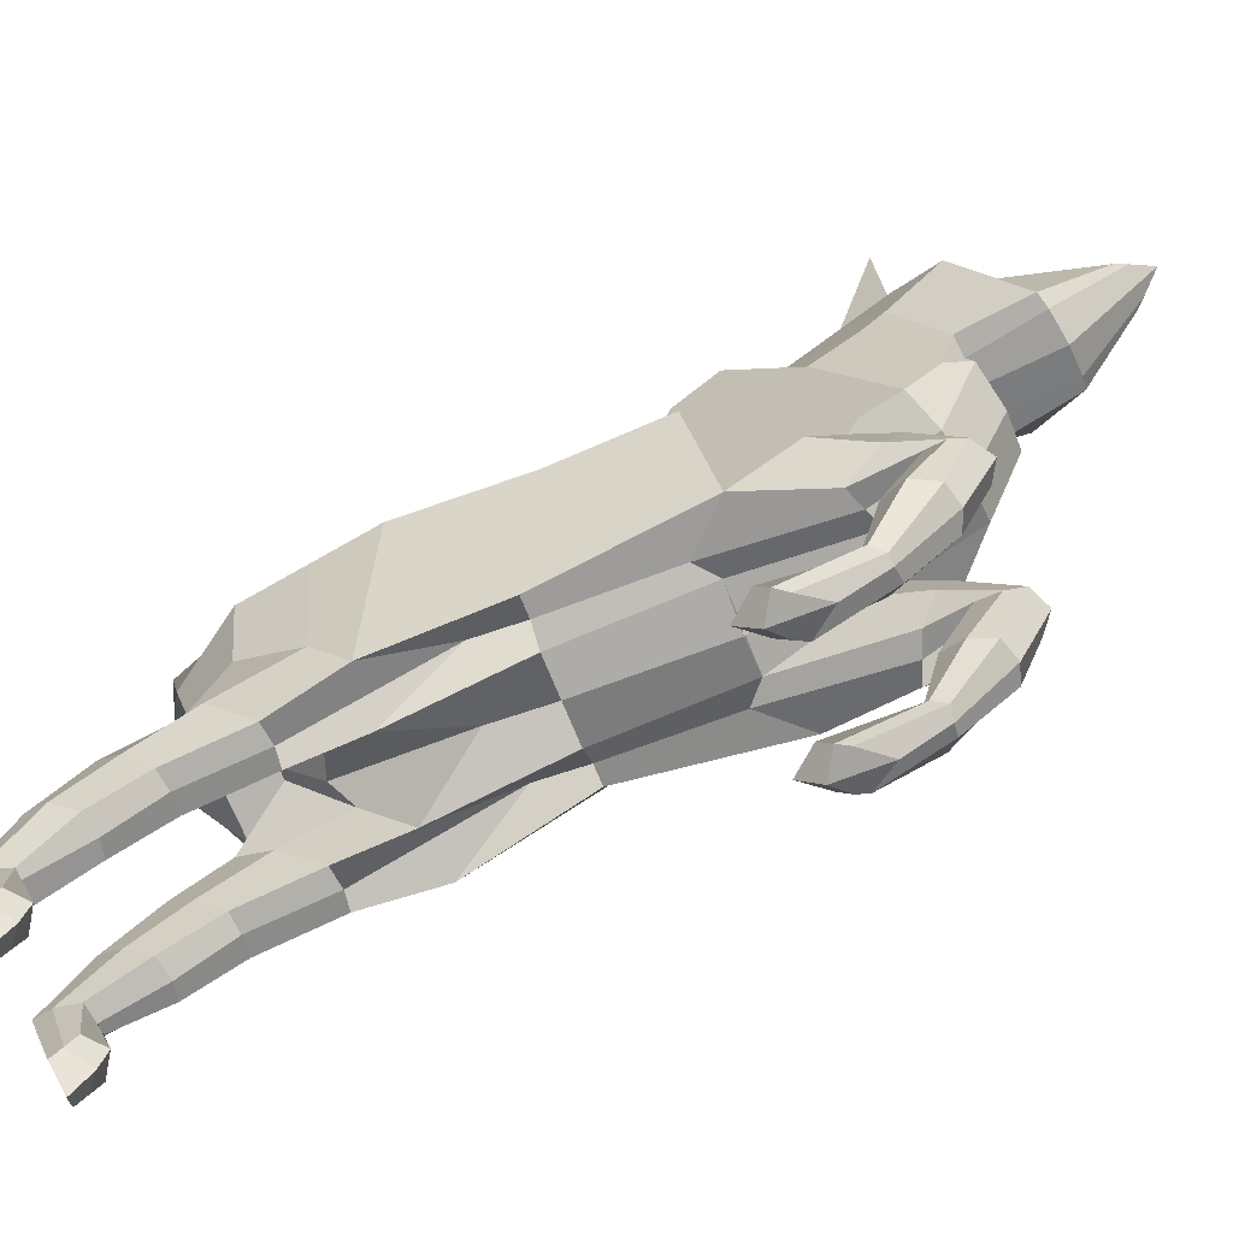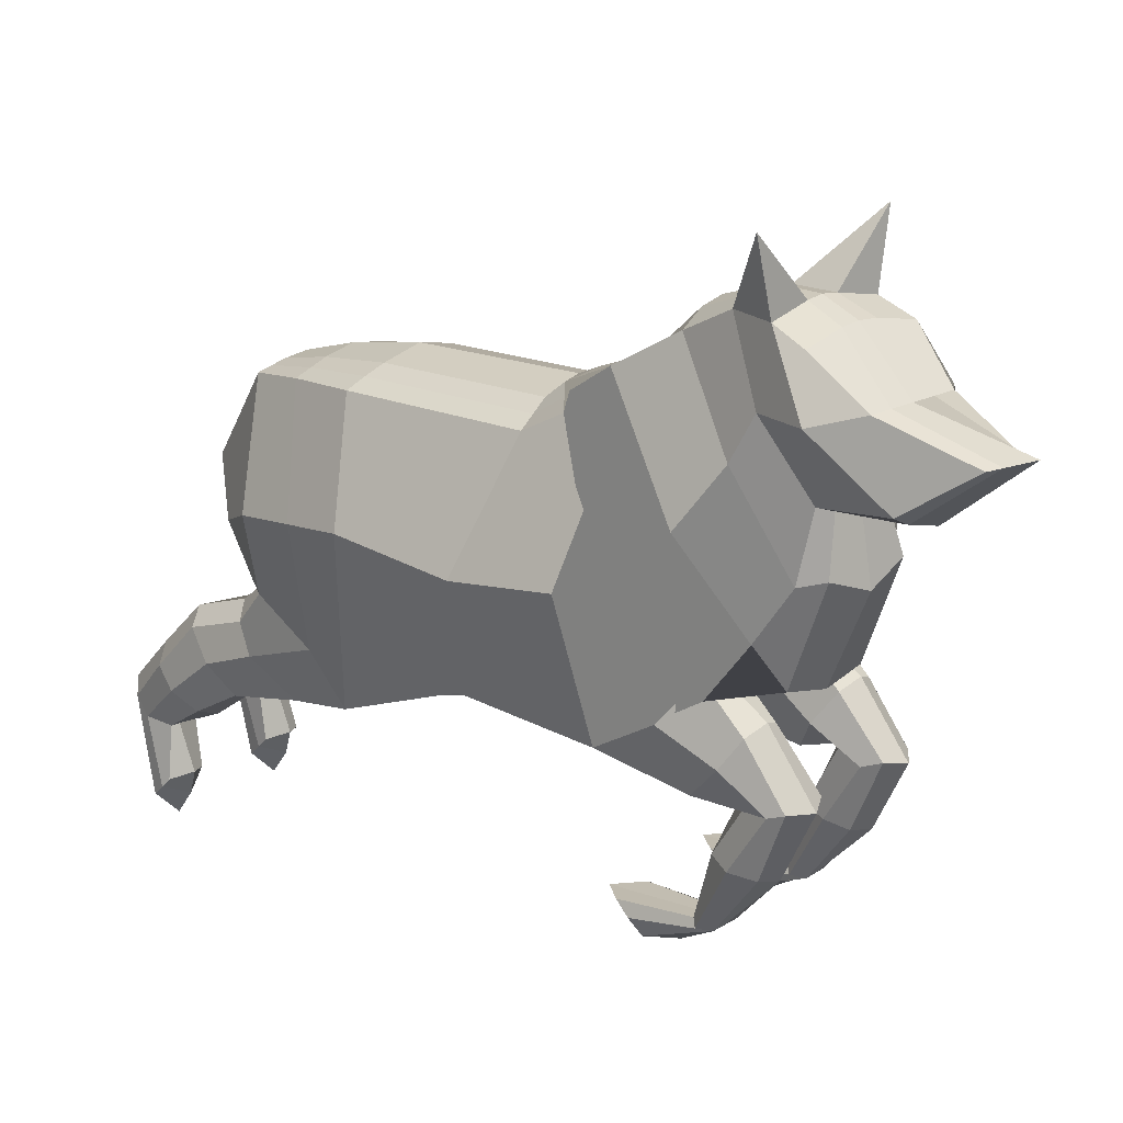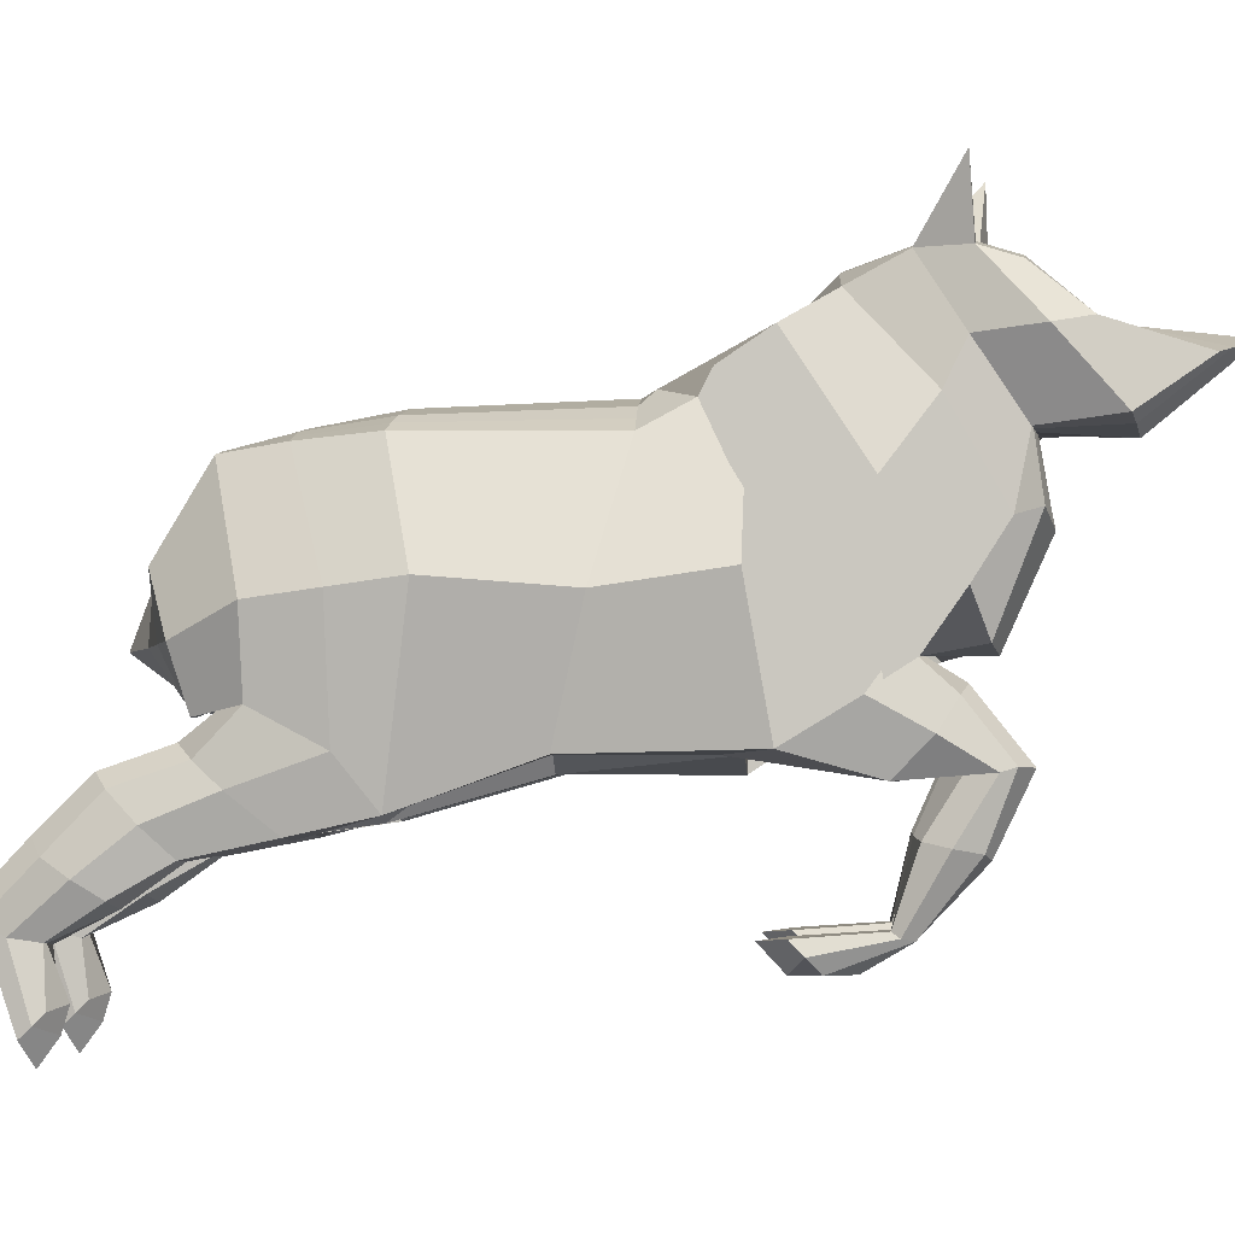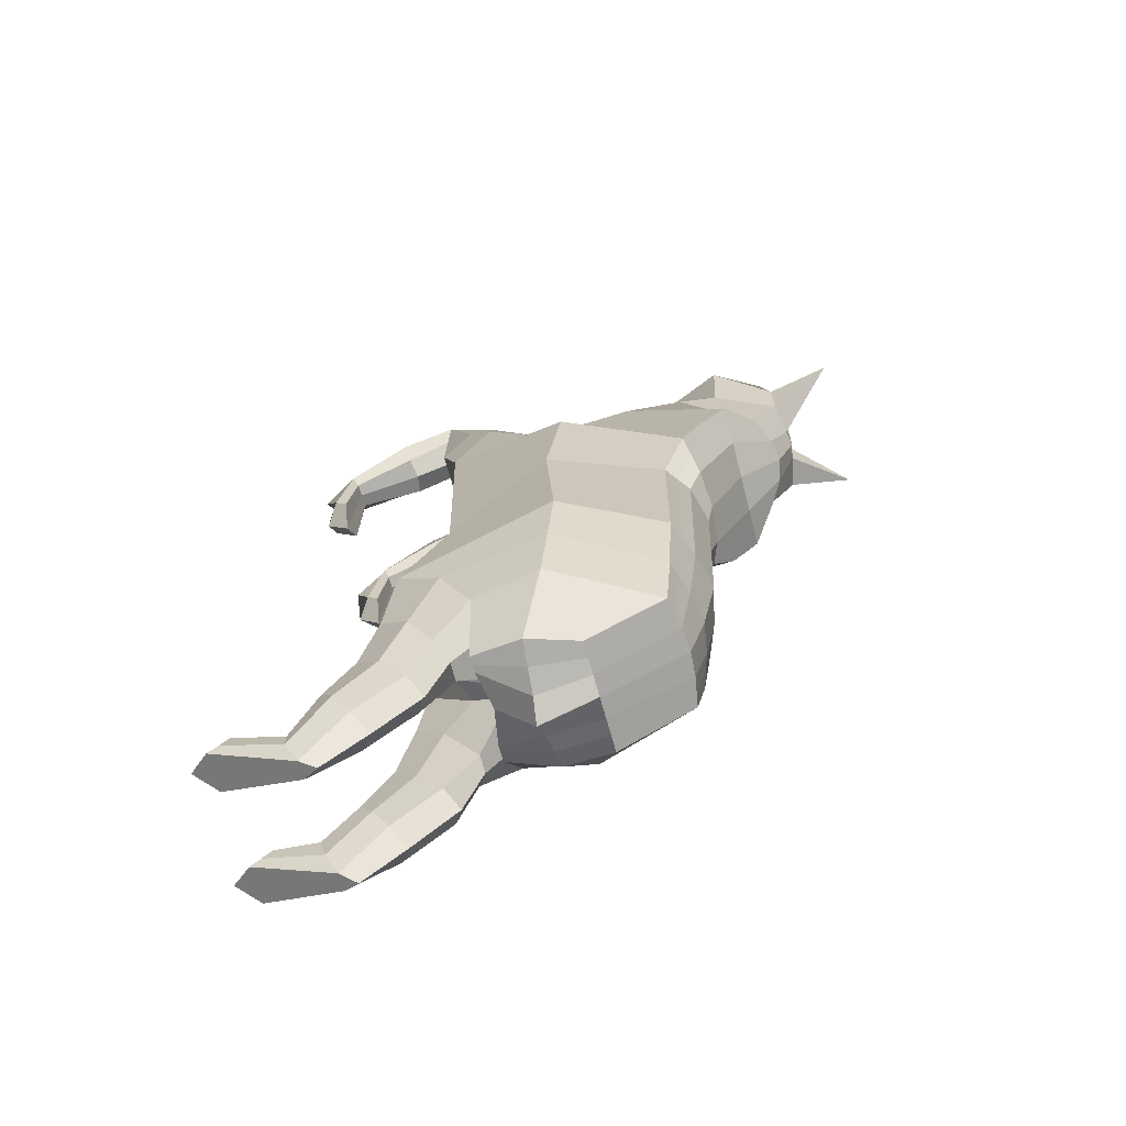
<metadata>
{"format":"obj","ext":"obj","renderer":"f3d","projection":"perspective","resolution":1024,"background":"white","views":[{"elev":-66.7,"azim":-68.7,"up":"+Y"},{"elev":19.9,"azim":-49.1,"up":"+Y"},{"elev":-2.8,"azim":-85.2,"up":"+Y"},{"elev":-66.8,"azim":105.0,"up":"+Z"}]}
</metadata>
<code>
o Cube
v -0.8359 -0.3595 -0.5919
v -0.713 2.046 0.02855
v -1.034 -0.3212 1.067
v -0.7328 2.292 0.4971
v -0.9646 -0.8096 -1.82
v -0.8318 2.052 -1.828
v -0.9703 0.009972 -2.86
v -0.5965 1.908 -3.164
v -0.598 -0.07874 -3.34
v -0.6086 1.061 -3.667
v -0.8689 2.819 1.089
v -0.8648 0.8815 2.494
v -0.5901 3.125 1.564
v -0.7788 1.397 2.822
v -0.6559 3.397 2.089
v -0.7381 2.052 2.956
v -0.7926 3.398 2.549
v -0.7965 2.143 3.681
v -0.8623 3.272 2.912
v -0.6405 2.598 4.335
v -0.8359 0.4639 1.999
v -0.8359 0.4639 1.999
v -0.4179 2.263 0.02855
v -0.4159 2.211 -1.791
v -0.6723 1.468 3.055
v -0.5148 2.054 2.983
v -0.4539 2.823 1.139
v -0.3332 2.4 0.1694
v -0.4179 -0.3631 0.8303
v -0.6154 0.4601 2.66
v -0.1166 0.1104 -2.923
v -0.4179 -0.878 -1.879
v -0.3747 3.487 2.567
v -0.3212 3.467 2.105
v -0.4179 -0.5105 -0.5919
v -0.2588 1.966 -3.171
v -0.658 2.071 3.725
v -0.3286 3.259 1.546
v -0.2337 1.059 -3.666
v -0.4174 -0.07994 -3.34
v -0.5833 2.636 4.444
v -0.4444 3.362 2.931
v -0.4179 0.4639 1.999
v -0.4179 -0.3631 0.8303
v -0.4179 0.4639 1.999
v -0.8359 -0.4516 2.838
v -0.8359 -0.3805 2.519
v -0.4179 -0.3576 2.466
v -0.4179 -0.4176 2.876
v -0.7399 -1.727 2.095
v -0.763 -1.655 1.908
v -0.4898 -1.654 1.92
v -0.4819 -1.708 2.123
v -0.8043 -1.978 1.413
v -0.8359 -1.71 1.155
v -0.418 -1.71 1.155
v -0.418 -1.978 1.413
v -0.8359 -1.15 -3.382
v -0.8359 -0.6161 -3.929
v -0.4179 -0.6163 -3.929
v -0.4179 -1.148 -3.372
v -0.7316 -1.772 -4.413
v -0.7087 -1.605 -4.915
v -0.5122 -1.605 -4.915
v -0.4179 -1.798 -4.426
v -0.8359 -2.279 -4.363
v -0.8359 -2.488 -4.578
v -0.4179 -2.488 -4.578
v -0.4179 -2.279 -4.363
v -1.277 0.8431 -0.2817
v -1.277 1.006 0.8415
v -1.274 0.9487 -1.575
v -1.114 0.7804 -2.877
v -0.7164 0.4921 -3.504
v -0.2191 0.458 -3.756
v -1.029 1.675 1.828
v -0.9486 2.299 2.296
v -0.8838 2.723 2.5
v -1.108 2.768 3.077
v -0.7744 2.867 3.435
v -0.552 2.869 3.462
v -0.8359 0.3216 0.8359
v -0.8099 2.516 0.6231
v -1.074 0.07463 1.723
v -0.9704 0.3495 2.122
v -0.8359 1.691 0.847
v -1.304 1.205 1.129
v -0.9367 4.089 2.503
v -1.012 -0.3366 -2.198
v -0.7101 1.992 -2.57
v -0.3316 2.101 -2.583
v -0.3331 -0.3521 -2.374
v -0.922 -0.8845 -3.66
v -0.36 -0.8861 -3.658
v -0.7915 -1.728 -4.682
v -0.4179 -1.728 -4.682
v -0.8359 -2.384 -4.471
v -0.4179 -2.384 -4.471
v -1.194 0.8647 -2.226
v -0.4179 -0.9783 -2.589
v -0.8359 -0.9783 -2.589
v -0.4179 -0.2698 -3.429
v -0.8359 -0.3977 -3.277
v -0.9788 -0.624 -3.009
v -0.3109 -0.624 -3.009
v -0.4179 -1.124 -4.421
v -0.4179 -1.454 -3.915
v -0.8359 -1.124 -4.421
v -0.8359 -1.454 -3.915
v -0.9221 -1.289 -4.168
v -0.3571 -1.289 -4.168
v -0.3078 0.1103 1.764
v -0.8965 -0.4929 2.702
v -0.3556 -0.4833 2.699
v -0.8359 -1.704 1.98
v -0.4179 -1.692 1.989
v -0.8359 -1.844 1.284
v -0.418 -1.844 1.284
v -0.8359 -0.5573 1.904
v -0.4179 -0.496 2.059
v -0.4179 0.07547 2.424
v -0.8359 0.07547 2.424
v -0.9352 -0.2103 2.242
v -0.2905 -0.2103 2.242
v -0.4179 -0.9965 2.131
v -0.4179 -1.098 2.581
v -0.8359 -0.9965 2.131
v -0.8359 -1.092 2.593
v -0.9358 -1.047 2.356
v -0.3556 -1.047 2.356
v -0.5655 2.154 0.02855
v -0.6269 -0.3631 0.6507
v -0.6269 0.0644 -3.015
v -0.6269 -0.3595 -0.5919
v -0.4212 1.06 -3.666
v -0.6269 0.4639 1.999
v -0.6269 0.4639 1.999
v -0.6235 2.132 -1.816
v -0.5332 2.346 0.3342
v -0.6269 -0.3146 -1.102
v -0.4277 1.937 -3.168
v -0.5077 -0.07934 -3.34
v -0.6269 -0.2817 2.378
v -0.6269 -0.459 2.981
v -0.6269 -1.654 1.919
v -0.6269 -1.723 2.099
v -0.6269 -1.736 0.9109
v -0.6269 -1.98 1.675
v -0.6269 -0.4859 -4.054
v -0.6269 -1.164 -3.354
v -0.6269 -1.433 -4.981
v -0.6269 -1.777 -4.416
v -0.6269 -2.722 -4.487
v -0.6269 -2.229 -4.234
v -0.4678 0.475 -3.63
v -0.6269 -2.468 -4.302
v -0.5209 2.046 -2.576
v -0.6269 -0.2698 -3.429
v -0.6269 -1.008 -2.553
v -0.6269 -1.522 -3.856
v -0.6269 -0.9738 -4.55
v -0.6269 -1.988 1.146
v -0.6269 0.1631 2.491
v -0.6269 -0.5554 1.982
v -0.6269 -1.141 2.655
v -0.6269 -0.9594 2.075
v 0 -0.5078 -0.5919
v 0 2.371 0.02855
v 0 -0.5139 0.8306
v 0.08537 2.444 0.1864
v 0 -0.453 -1.223
v 0.000574 2.309 -1.765
v 0 0.1104 -2.923
v 0.01474 1.985 -3.172
v 0.00022 -0.006025 -3.362
v 0.009444 1.057 -3.665
v -0.2029 0.3808 2.736
v -0.03902 2.826 1.189
v -0.262 1.311 3.155
v -0.08769 3.31 1.556
v -0.2519 2.057 3.015
v -0.1565 3.501 2.112
v -0.3437 1.994 3.781
v -0.2128 3.509 2.579
v -0.4563 2.711 4.66
v -0.2561 3.377 2.948
v 0.8359 -0.3595 -0.5919
v 0.713 2.046 0.02855
v 1.034 -0.3212 1.067
v 0.8143 2.299 0.5931
v 0.9646 -0.8096 -1.82
v 0.84 2.048 -1.826
v 0.9703 0.009972 -2.86
v 0.6248 1.9 -3.16
v 0.599 -0.08674 -3.336
v 0.6275 1.053 -3.663
v 0.7908 2.834 1.289
v 0.4884 0.894 2.657
v 0.4018 3.134 1.683
v 0.3176 1.407 2.954
v 0.336 3.406 2.209
v 0.2343 2.061 3.073
v 0.3595 3.409 2.688
v 0.1171 2.152 3.791
v 0.3432 3.283 3.057
v -0.198 2.602 4.389
v 0 0.391 2.095
v 0.8359 0.4639 1.999
v 0 0.4639 1.999
v 0 -0.3631 0.8303
v 0.8359 0.4639 1.999
v 0.4179 2.263 0.02855
v 0.42 2.211 -1.791
v 0.1576 1.475 3.155
v 0.01101 2.059 3.046
v 0.3759 2.83 1.239
v 0.4968 2.407 0.2667
v 0.4179 -0.3631 0.8303
v 0.2145 0.4677 2.76
v 0.1166 0.1104 -2.923
v 0.4179 -0.878 -1.879
v -0.05237 3.49 2.606
v 0.005998 3.47 2.144
v 0.4179 -0.5105 -0.5919
v 0.2879 1.963 -3.169
v -0.02655 2.077 3.801
v 0.1497 3.264 1.603
v 0.2526 1.056 -3.664
v 0.4184 -0.08553 -3.337
v -0.2803 2.639 4.481
v -0.0687 3.365 2.976
v 0.4179 0.4639 1.999
v 0.4179 -0.3631 0.8303
v 0.4179 0.4639 1.999
v 0.8359 -0.4516 2.838
v 0.8359 -0.3805 2.519
v 0.4179 -0.3576 2.466
v 0.4179 -0.4176 2.876
v 0.7399 -1.727 2.095
v 0.763 -1.655 1.908
v 0.4898 -1.654 1.92
v 0.4819 -1.708 2.123
v 0.8043 -1.978 1.413
v 0.8359 -1.71 1.155
v 0.4179 -1.71 1.155
v 0.4179 -1.978 1.413
v 0.8359 -1.15 -3.382
v 0.8359 -0.6161 -3.929
v 0.4179 -0.6163 -3.929
v 0.4179 -1.148 -3.372
v 0.7316 -1.772 -4.413
v 0.7087 -1.605 -4.915
v 0.5122 -1.605 -4.915
v 0.4179 -1.798 -4.426
v 0.8359 -2.279 -4.363
v 0.8359 -2.488 -4.578
v 0.4179 -2.488 -4.578
v 0.4179 -2.279 -4.363
v 0.005772 0.4319 -3.959
v 1.277 0.8431 -0.2817
v 1.277 1.006 0.8415
v 1.28 0.9317 -1.566
v 1.125 0.7654 -2.869
v 0.7264 0.4824 -3.499
v 0.2299 0.455 -3.755
v -0.3168 2.871 3.491
v 0.7921 1.692 2.047
v 0.591 2.313 2.482
v 0.472 2.736 2.663
v 0.5517 2.783 3.277
v 0.1408 2.875 3.546
v -0.08156 2.873 3.519
v 0.8359 0.3216 0.8359
v 0.8498 2.531 0.8232
v 1.074 0.07463 1.723
v 0.6894 0.3648 2.321
v 0.8359 1.691 0.847
v 1.233 1.228 1.435
v 0.4977 4.102 2.676
v 0 -0.4634 -2.468
v 1.012 -0.3366 -2.198
v 0.01446 2.159 -2.589
v 0.7364 1.982 -2.565
v 0.3597 2.097 -2.58
v 0.3331 -0.3521 -2.374
v 0.922 -0.8845 -3.66
v 0.36 -0.8861 -3.658
v 0.7915 -1.728 -4.682
v 0.4179 -1.728 -4.682
v 0.8359 -2.384 -4.471
v 0.4179 -2.384 -4.471
v 1.203 0.8487 -2.218
v 0.4179 -0.9783 -2.589
v 0.8359 -0.9783 -2.589
v 0.4179 -0.2698 -3.429
v 0.8359 -0.3977 -3.277
v 0.9788 -0.624 -3.009
v 0.3109 -0.624 -3.009
v 0.4179 -1.124 -4.421
v 0.4179 -1.454 -3.915
v 0.8359 -1.124 -4.421
v 0.8359 -1.454 -3.915
v 0.9221 -1.289 -4.168
v 0.3571 -1.289 -4.168
v 0 0.1126 1.767
v 0 0.1126 1.767
v 0.3078 0.1103 1.764
v 0.8965 -0.4929 2.702
v 0.3556 -0.4833 2.699
v 0.8359 -1.704 1.98
v 0.4179 -1.692 1.989
v 0.8359 -1.844 1.284
v 0.4179 -1.844 1.284
v 0.8359 -0.5573 1.904
v 0.4179 -0.496 2.059
v 0.4179 0.07547 2.424
v 0.8359 0.07547 2.424
v 0.9352 -0.2103 2.242
v 0.2905 -0.2103 2.242
v 0.4179 -0.9965 2.131
v 0.4179 -1.098 2.581
v 0.8359 -0.9965 2.131
v 0.8359 -1.092 2.593
v 0.9358 -1.047 2.356
v 0.3556 -1.047 2.356
v 0.5655 2.154 0.02855
v 0.6269 -0.3631 0.6507
v 0.6269 0.06441 -3.015
v 0.6269 -0.3595 -0.5919
v 0.4401 1.054 -3.664
v 0.6269 0.4639 1.999
v 0.6269 0.4639 1.999
v 0.6304 2.13 -1.815
v 0.6547 2.354 0.4407
v 0.6269 -0.3146 -1.102
v 0.4564 1.931 -3.165
v 0.5087 -0.08613 -3.337
v 0.6269 -0.2817 2.378
v 0.6269 -0.4591 2.981
v 0.6269 -1.654 1.919
v 0.6269 -1.723 2.099
v 0.6269 -1.736 0.9109
v 0.6269 -1.98 1.675
v 0.6269 -0.4859 -4.054
v 0.6269 -1.164 -3.354
v 0.6269 -1.433 -4.981
v 0.6269 -1.777 -4.416
v 0.6269 -2.722 -4.487
v 0.6269 -2.229 -4.234
v 0.4782 0.4687 -3.627
v 0.6269 -2.468 -4.302
v 0.548 2.039 -2.573
v 0.6269 -0.2698 -3.429
v 0.6269 -1.008 -2.553
v 0.6269 -1.522 -3.856
v 0.6269 -0.9738 -4.55
v 0.6269 -1.988 1.146
v 0.6269 0.1631 2.491
v 0.6269 -0.5554 1.982
v 0.6269 -1.141 2.655
v 0.6269 -0.9594 2.075
f 71 70 1 3 82
f 70 72 5 1
f 99 73 7 89
f 73 74 9 7
f 3 84 21 85 12 76 11 83 4 86 71 82
f 76 77 13 11
f 77 78 15 13
f 78 79 17 15
f 79 80 19 17
f 138 6 2 131
f 26 16 14 25
f 28 139 4 83 11 27
f 159 150 61 100
f 33 88 17
f 132 3 1 134
f 157 90 6 138
f 37 18 16 26
f 27 11 13 38
f 155 74 10 135
f 81 80 20 41
f 131 2 4 139
f 25 14 12 30
f 133 7 9 142
f 33 17 19 42
f 135 10 8 141
f 41 20 18 37
f 134 1 5 140
f 38 13 15 34
f 30 12 85 21 136 43
f 164 143 47 119
f 43 45 209 207
f 136 137 45 43
f 169 210 44 29
f 306 112 44 210
f 177 30 43 207
f 180 38 34 182
f 167 35 32 171
f 185 41 37 183
f 176 39 36 174
f 184 33 42 186
f 173 31 40 175
f 179 25 30 177
f 168 23 28 170
f 266 81 41 185
f 259 75 39 176
f 178 27 38 180
f 183 37 26 181
f 282 91 24 172
f 169 29 35 167
f 182 34 33 184
f 280 92 31 173
f 170 28 27 178
f 181 26 25 179
f 172 24 23 168
f 130 116 52 125
f 124 114 48 120
f 163 144 49 121
f 123 113 46 122
f 145 147 55 51
f 166 145 51 127
f 165 146 53 126
f 129 115 50 128
f 162 117 55 147
f 146 148 57 53
f 115 117 54 50
f 116 118 56 52
f 111 96 64 106
f 105 94 60 102
f 158 149 59 103
f 104 93 58 101
f 152 154 69 65
f 161 151 63 108
f 160 152 65 107
f 110 95 62 109
f 156 97 67 153
f 95 97 66 62
f 96 98 68 64
f 151 153 67 63
f 175 40 75 259
f 142 9 74 155
f 8 10 74 73
f 90 8 73 99
f 2 6 72 70
f 4 2 70 71 86
f 186 42 81 266
f 42 19 80 81
f 18 20 80 79
f 16 18 79 78
f 14 16 78 77
f 12 14 77 76
f 6 90 99 72
f 17 88 15
f 34 88 33
f 15 88 34
f 65 69 98 96
f 63 67 97 95
f 154 66 97 156
f 108 63 95 110
f 103 59 93 104
f 100 61 94 105
f 107 65 96 111
f 171 32 92 280
f 174 36 91 282
f 141 8 90 157
f 72 99 89 5
f 32 100 105 92
f 7 103 104 89
f 89 104 101 5
f 133 158 103 7
f 92 105 102 31
f 140 159 100 32
f 61 107 111 94
f 59 108 110 93
f 93 110 109 58
f 150 160 107 61
f 149 161 108 59
f 94 111 106 60
f 53 57 118 116
f 51 55 117 115
f 148 54 117 162
f 127 51 115 129
f 119 47 113 123
f 121 49 114 124
f 126 53 116 130
f 209 45 112 306
f 45 121 124 112
f 3 119 123 84
f 84 123 122 22
f 137 163 121 45
f 112 124 120 44
f 132 164 119 3
f 49 126 130 114
f 47 127 129 113
f 113 129 128 46
f 144 165 126 49
f 143 166 127 47
f 114 130 125 48
f 48 125 166 143
f 46 128 165 144
f 44 120 164 132
f 22 122 163 137
f 57 148 162 118
f 60 106 161 149
f 58 109 160 150
f 5 101 159 140
f 31 102 158 133
f 36 141 157 91
f 69 154 156 98
f 40 142 155 75
f 64 68 153 151
f 98 156 153 68
f 109 62 152 160
f 106 64 151 161
f 62 66 154 152
f 102 60 149 158
f 50 54 148 146
f 118 162 147 56
f 128 50 146 165
f 125 52 145 166
f 52 56 147 145
f 122 46 144 163
f 21 22 137 136
f 29 44 132
f 120 48 143 164
f 35 134 140 32
f 39 135 141 36
f 31 133 142 40
f 23 131 139 28
f 75 155 135 39
f 91 157 138 24
f 29 132 134 35
f 101 58 150 159
f 24 138 131 23
f 84 22 21
f 261 273 189 187 260
f 260 187 191 262
f 292 281 193 263
f 263 193 195 264
f 189 273 261 277 190 274 197 267 198 276 208 275
f 267 197 199 268
f 268 199 201 269
f 269 201 203 270
f 270 203 205 271
f 333 326 188 192
f 215 214 200 202
f 217 216 197 274 190 334
f 354 293 250 345
f 222 203 279
f 327 329 187 189
f 352 333 192 283
f 226 215 202 204
f 216 227 199 197
f 350 330 196 264
f 272 230 206 271
f 326 334 190 188
f 214 219 198 200
f 328 337 195 193
f 222 231 205 203
f 330 336 194 196
f 230 226 204 206
f 329 335 191 187
f 227 223 201 199
f 219 232 331 208 276 198
f 359 314 236 338
f 305 169 210 306
f 232 207 209 234
f 331 232 234 332
f 169 218 233 210
f 306 210 233 307
f 177 207 232 219
f 180 182 223 227
f 167 171 221 224
f 185 183 226 230
f 176 174 225 228
f 184 186 231 222
f 173 175 229 220
f 179 177 219 214
f 168 170 217 212
f 266 185 230 272
f 259 176 228 265
f 178 180 227 216
f 183 181 215 226
f 282 172 213 284
f 169 167 224 218
f 182 184 222 223
f 280 173 220 285
f 170 178 216 217
f 181 179 214 215
f 172 168 212 213
f 325 320 241 311
f 319 315 237 309
f 358 316 238 339
f 318 317 235 308
f 340 240 244 342
f 361 322 240 340
f 360 321 242 341
f 324 323 239 310
f 357 342 244 312
f 341 242 246 343
f 310 239 243 312
f 311 241 245 313
f 304 299 253 289
f 298 295 249 287
f 353 296 248 344
f 297 294 247 286
f 347 254 258 349
f 356 301 252 346
f 355 300 254 347
f 303 302 251 288
f 351 348 256 290
f 288 251 255 290
f 289 253 257 291
f 346 252 256 348
f 175 259 265 229
f 337 350 264 195
f 194 263 264 196
f 283 292 263 194
f 188 260 262 192
f 190 277 261 260 188
f 186 266 272 231
f 231 272 271 205
f 204 270 271 206
f 202 269 270 204
f 200 268 269 202
f 198 267 268 200
f 192 262 292 283
f 203 201 279
f 223 222 279
f 201 223 279
f 254 289 291 258
f 252 288 290 256
f 349 351 290 255
f 301 303 288 252
f 296 297 286 248
f 293 298 287 250
f 300 304 289 254
f 171 280 285 221
f 174 282 284 225
f 336 352 283 194
f 262 191 281 292
f 221 285 298 293
f 193 281 297 296
f 281 191 294 297
f 328 193 296 353
f 285 220 295 298
f 335 221 293 354
f 250 287 304 300
f 248 286 303 301
f 286 247 302 303
f 345 250 300 355
f 344 248 301 356
f 287 249 299 304
f 242 311 313 246
f 240 310 312 244
f 343 357 312 243
f 322 324 310 240
f 314 318 308 236
f 316 319 309 238
f 321 325 311 242
f 209 306 307 234
f 207 305 306 209
f 234 307 319 316
f 189 275 318 314
f 275 211 317 318
f 332 234 316 358
f 307 233 315 319
f 327 189 314 359
f 238 309 325 321
f 236 308 324 322
f 308 235 323 324
f 339 238 321 360
f 338 236 322 361
f 309 237 320 325
f 237 338 361 320
f 235 339 360 323
f 233 327 359 315
f 211 332 358 317
f 246 313 357 343
f 249 344 356 299
f 247 345 355 302
f 191 335 354 294
f 220 328 353 295
f 225 284 352 336
f 258 291 351 349
f 229 265 350 337
f 253 346 348 257
f 291 257 348 351
f 302 355 347 251
f 299 356 346 253
f 251 347 349 255
f 295 353 344 249
f 239 341 343 243
f 313 245 342 357
f 323 360 341 239
f 320 361 340 241
f 241 340 342 245
f 317 358 339 235
f 208 331 332 211
f 218 327 233
f 315 359 338 237
f 224 221 335 329
f 228 225 336 330
f 220 229 337 328
f 212 217 334 326
f 265 228 330 350
f 284 213 333 352
f 218 224 329 327
f 294 354 345 247
f 213 212 326 333
f 275 208 211
l 76 87
l 87 83
l 21 87
l 71 87
l 267 278
l 278 274
l 208 278
l 261 278

</code>
